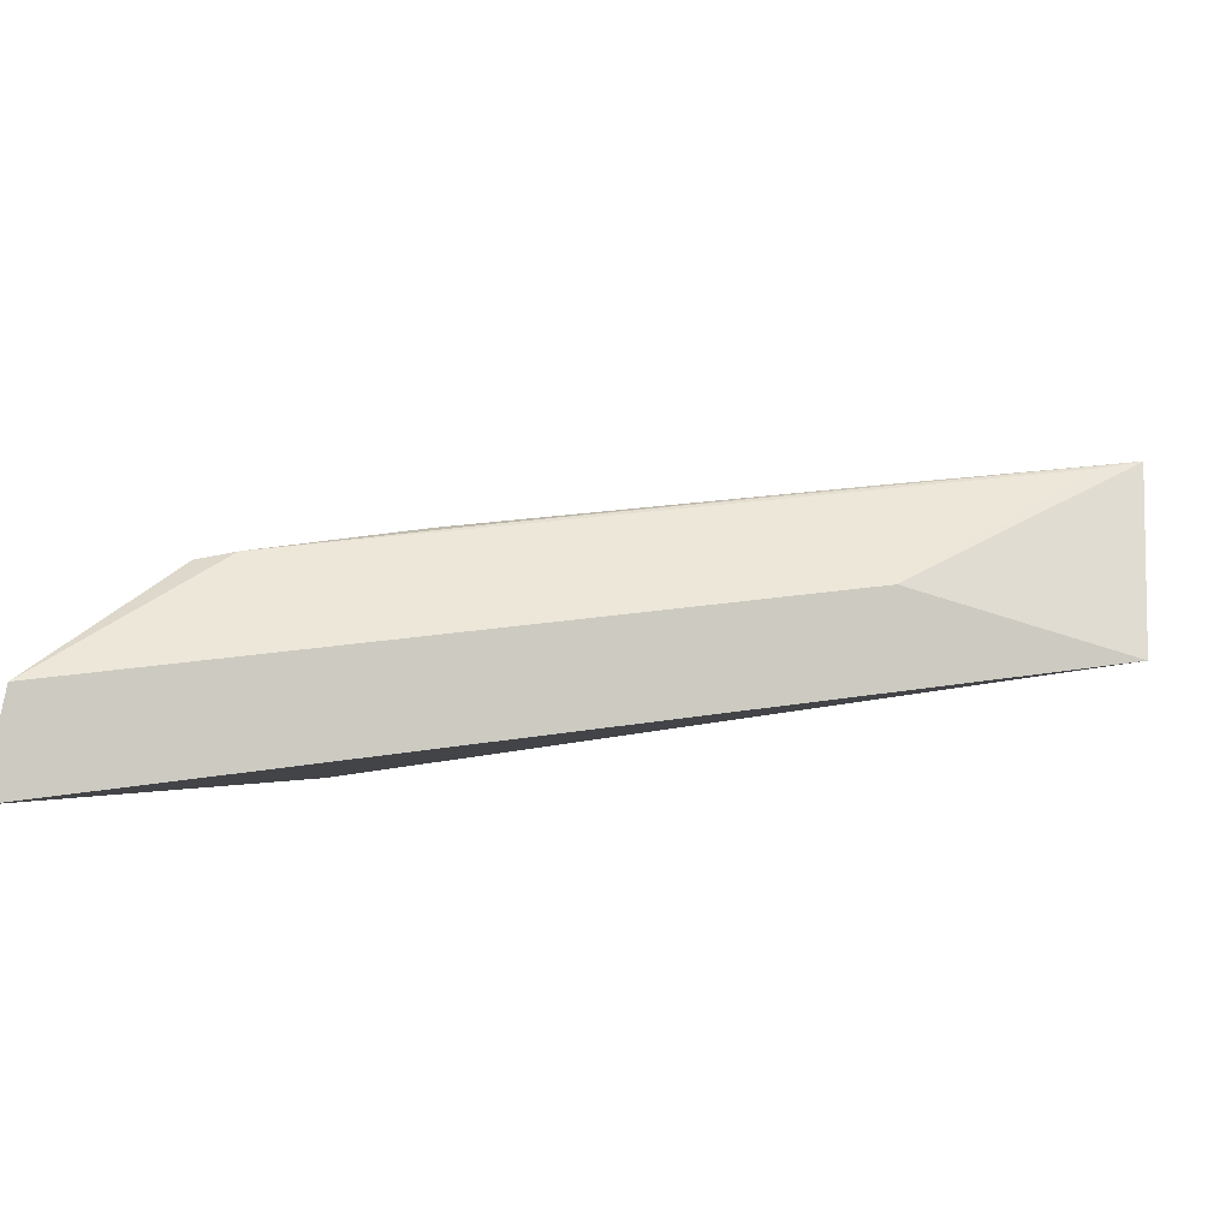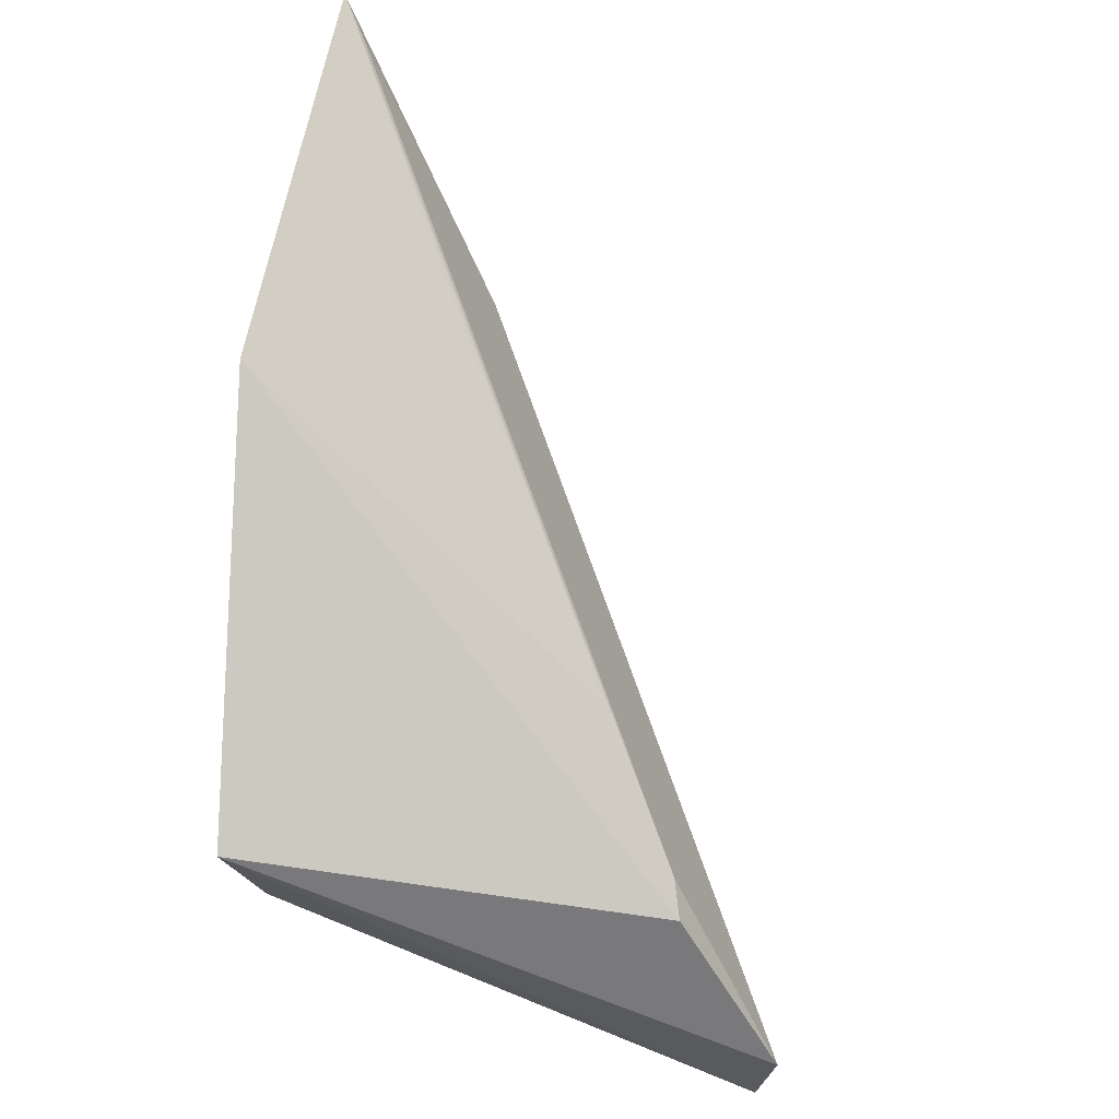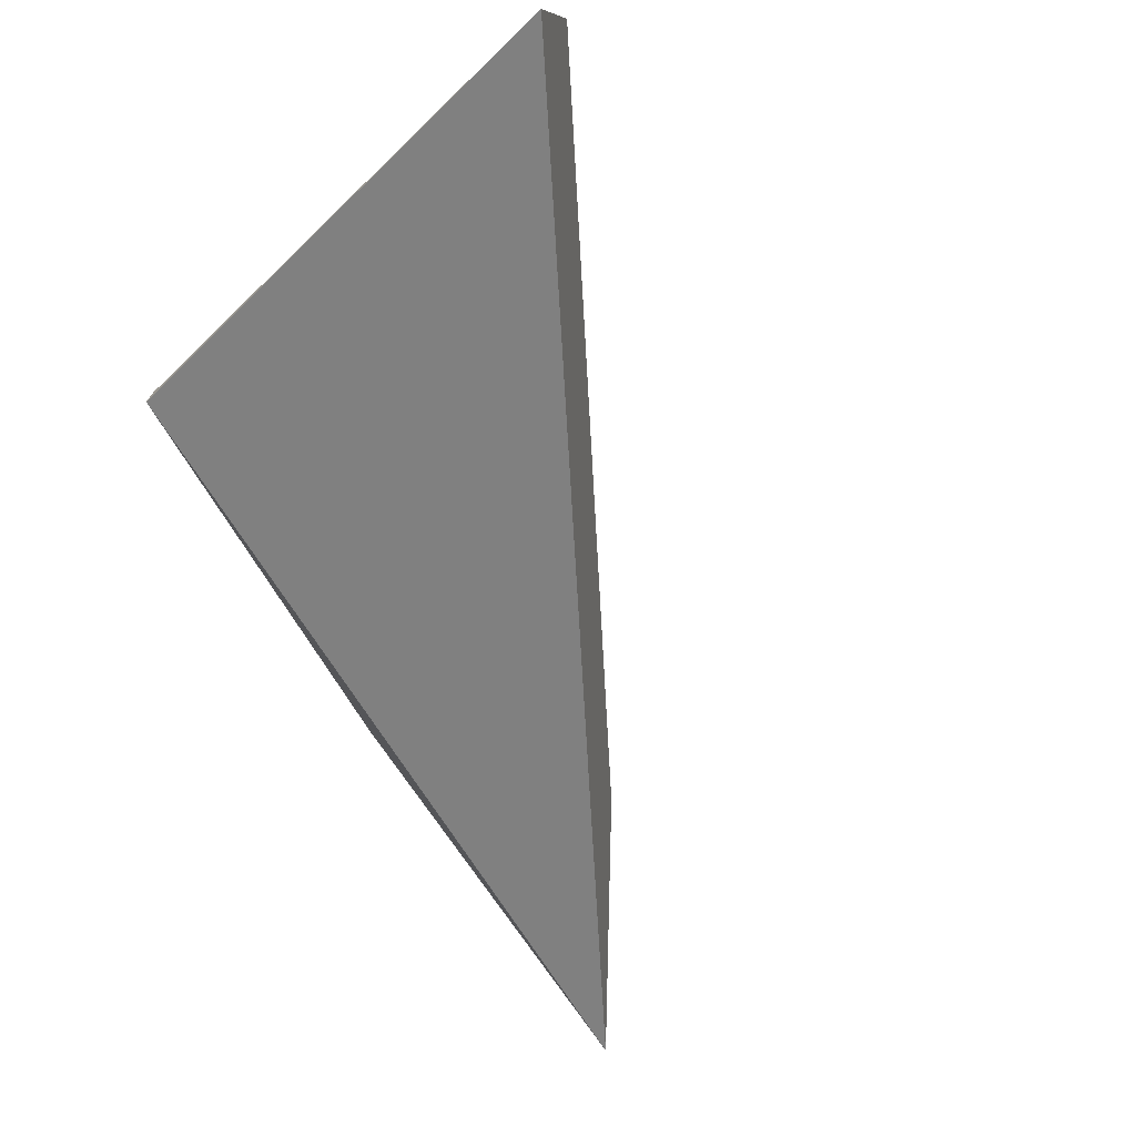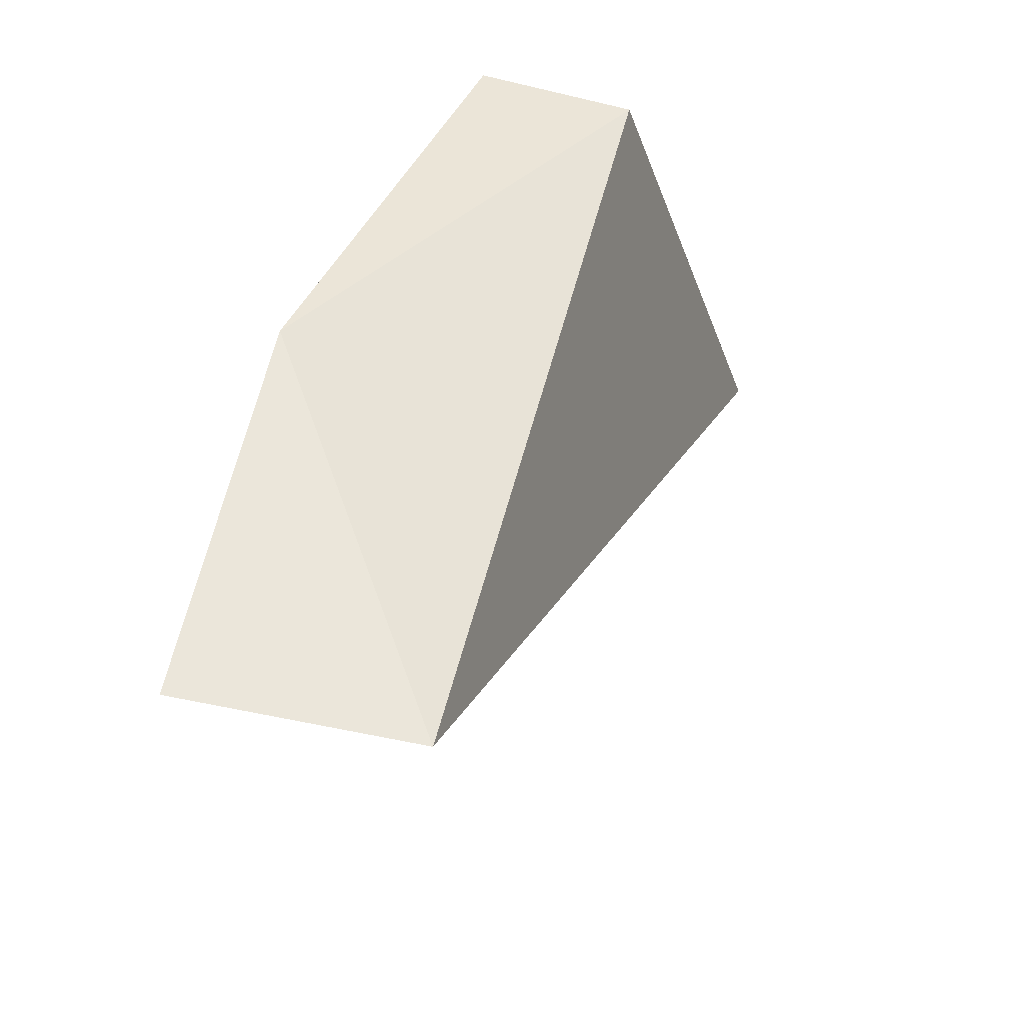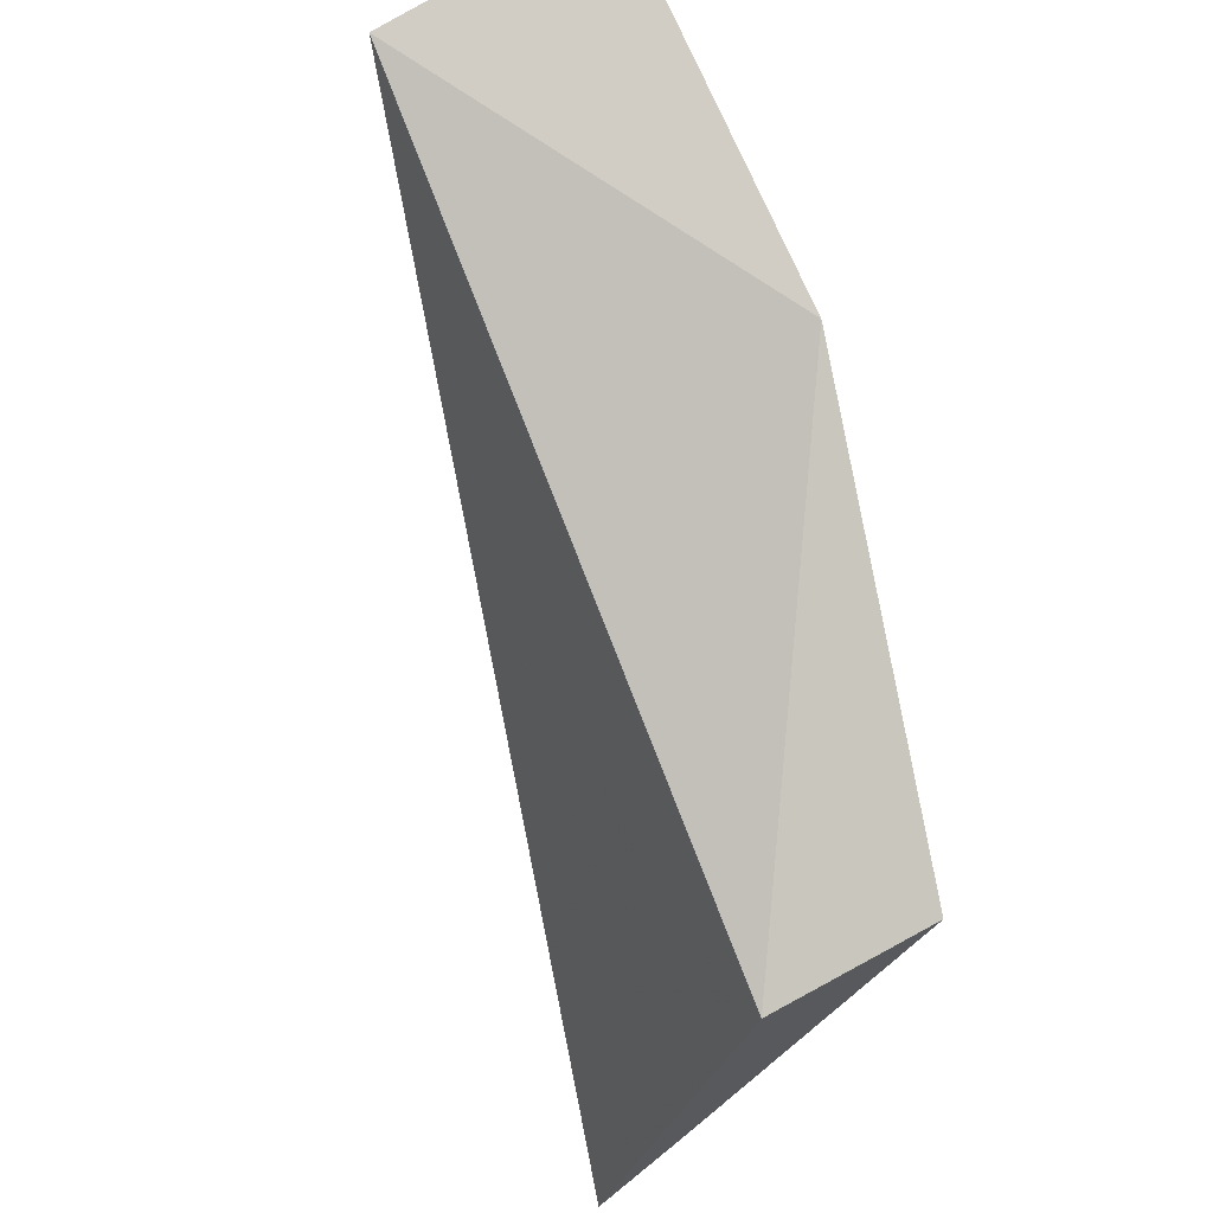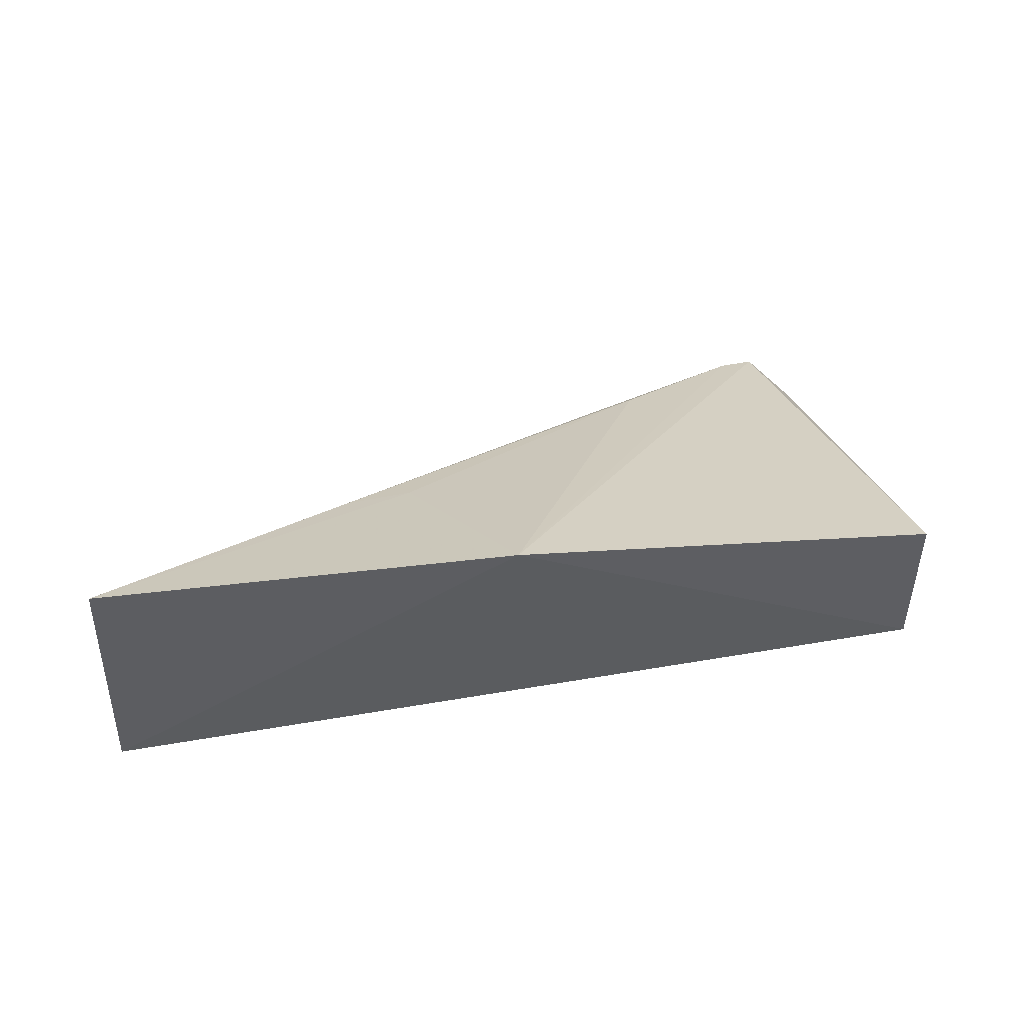
<metadata>
{"format":"obj","ext":"obj","renderer":"f3d","projection":"perspective","resolution":1024,"background":"white","views":[{"elev":-19.4,"azim":22.1,"up":"+Z"},{"elev":73.2,"azim":-73.5,"up":"+Z"},{"elev":-74.3,"azim":-49.5,"up":"+Z"},{"elev":57.7,"azim":98.7,"up":"+Y"},{"elev":73.0,"azim":-116.2,"up":"+Y"},{"elev":37.8,"azim":171.2,"up":"+Z"}]}
</metadata>
<code>
v 0.2474 -0.088 -0.01473
v 0.3963 0.02963 0.00618
v 0.397 0.03579 0.04561
v 0.328 0.03198 0.04286
v 0.2494 0.006981 -0.005076
v 0.2698 -0.06134 0.01231
v 0.361 -0.001792 0.01434
v 0.2432 -0.08653 -0.03298
v 0.2941 -0.04064 0.02029
v 0.25 0.01233 0.02242
v 0.3904 0.03018 0.04316
v 0.3042 -0.03461 0.02187
v 0.3427 0.001085 0.03416
v 0.2632 -0.06422 0.0108
v 0.354 0.003941 0.03522
f 3 2 4
f 5 4 2
f 7 1 2
f 7 2 3
f 8 5 2
f 8 2 1
f 9 4 6
f 10 8 1
f 10 5 8
f 10 4 5
f 11 7 3
f 11 6 1
f 11 1 7
f 12 9 6
f 12 11 3
f 12 6 11
f 13 3 4
f 13 4 9
f 14 10 1
f 14 1 6
f 14 6 4
f 14 4 10
f 15 12 3
f 15 9 12
f 15 13 9
f 15 3 13

</code>
